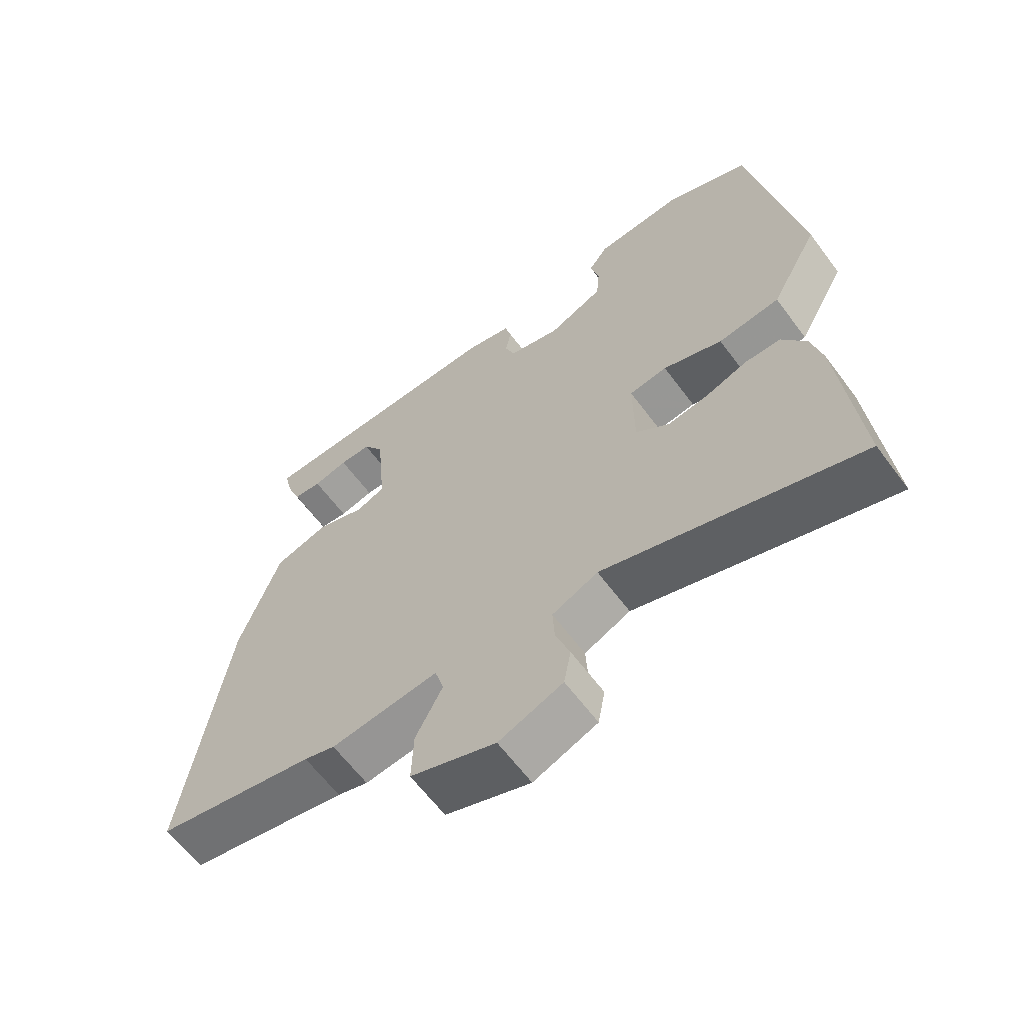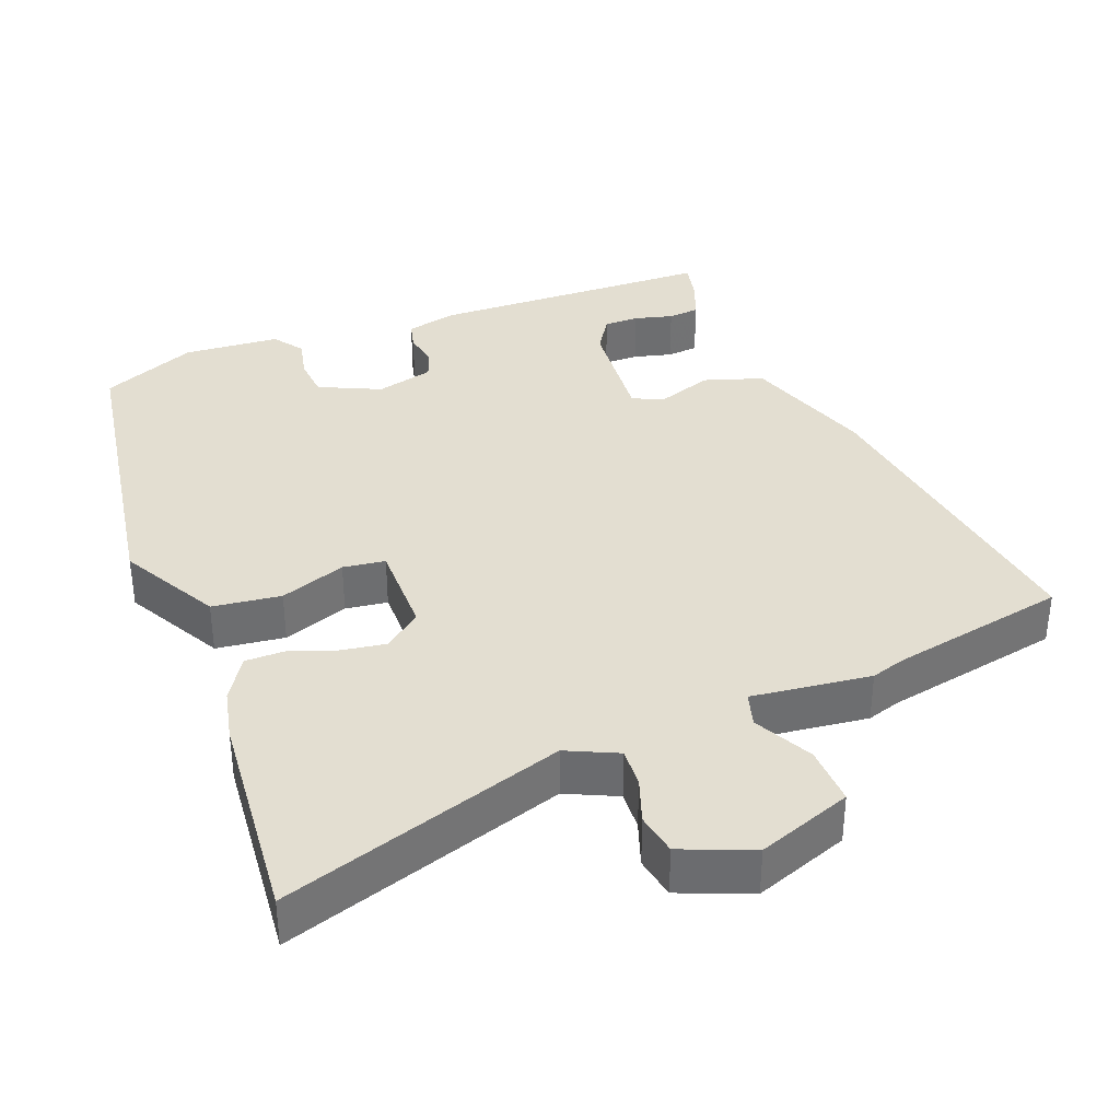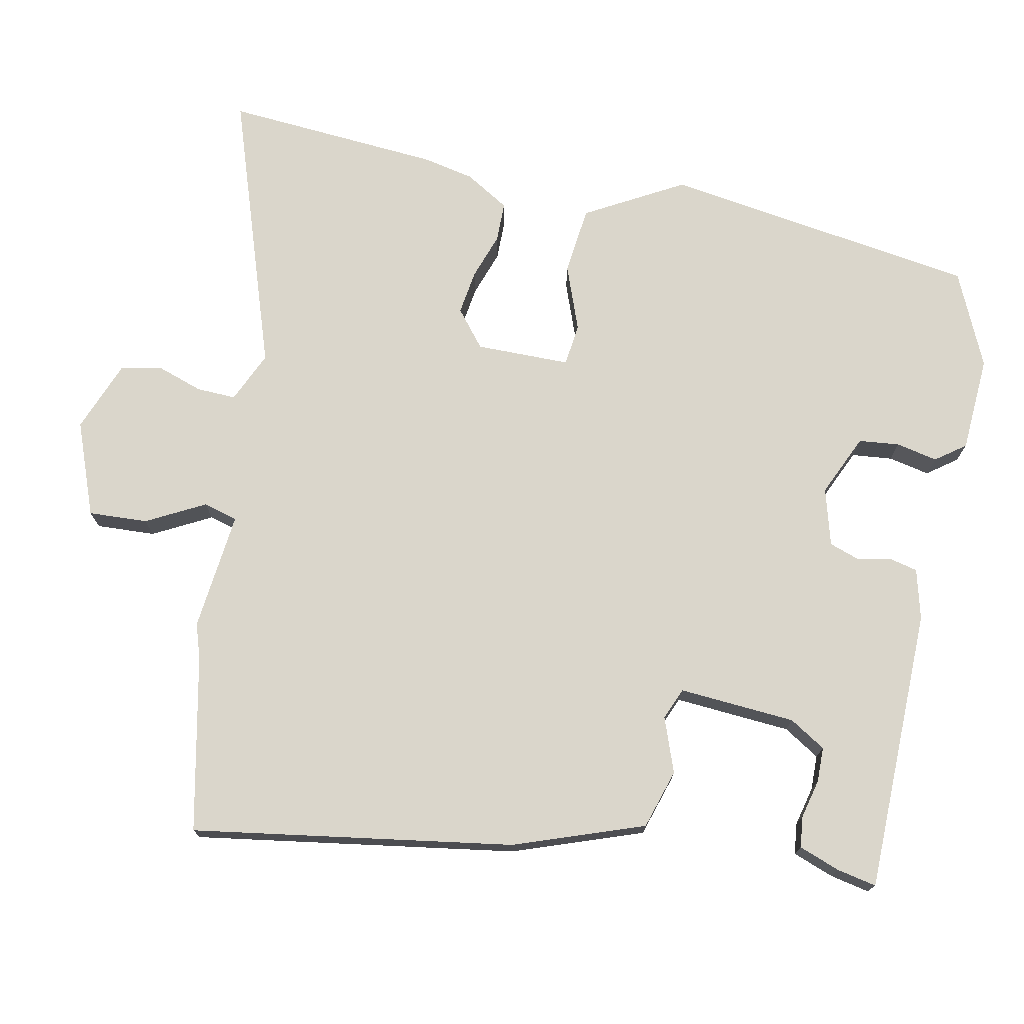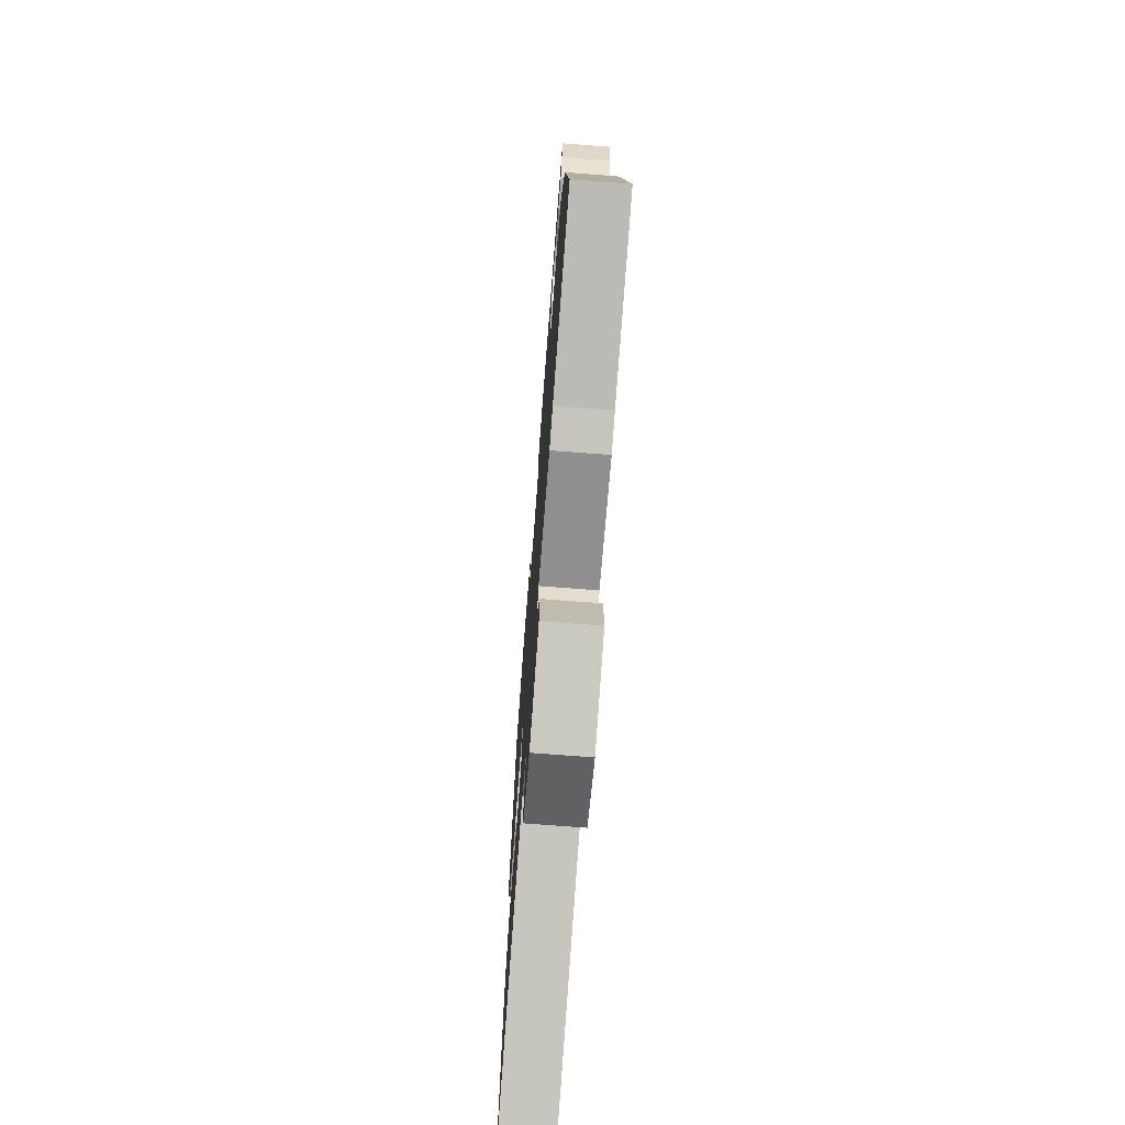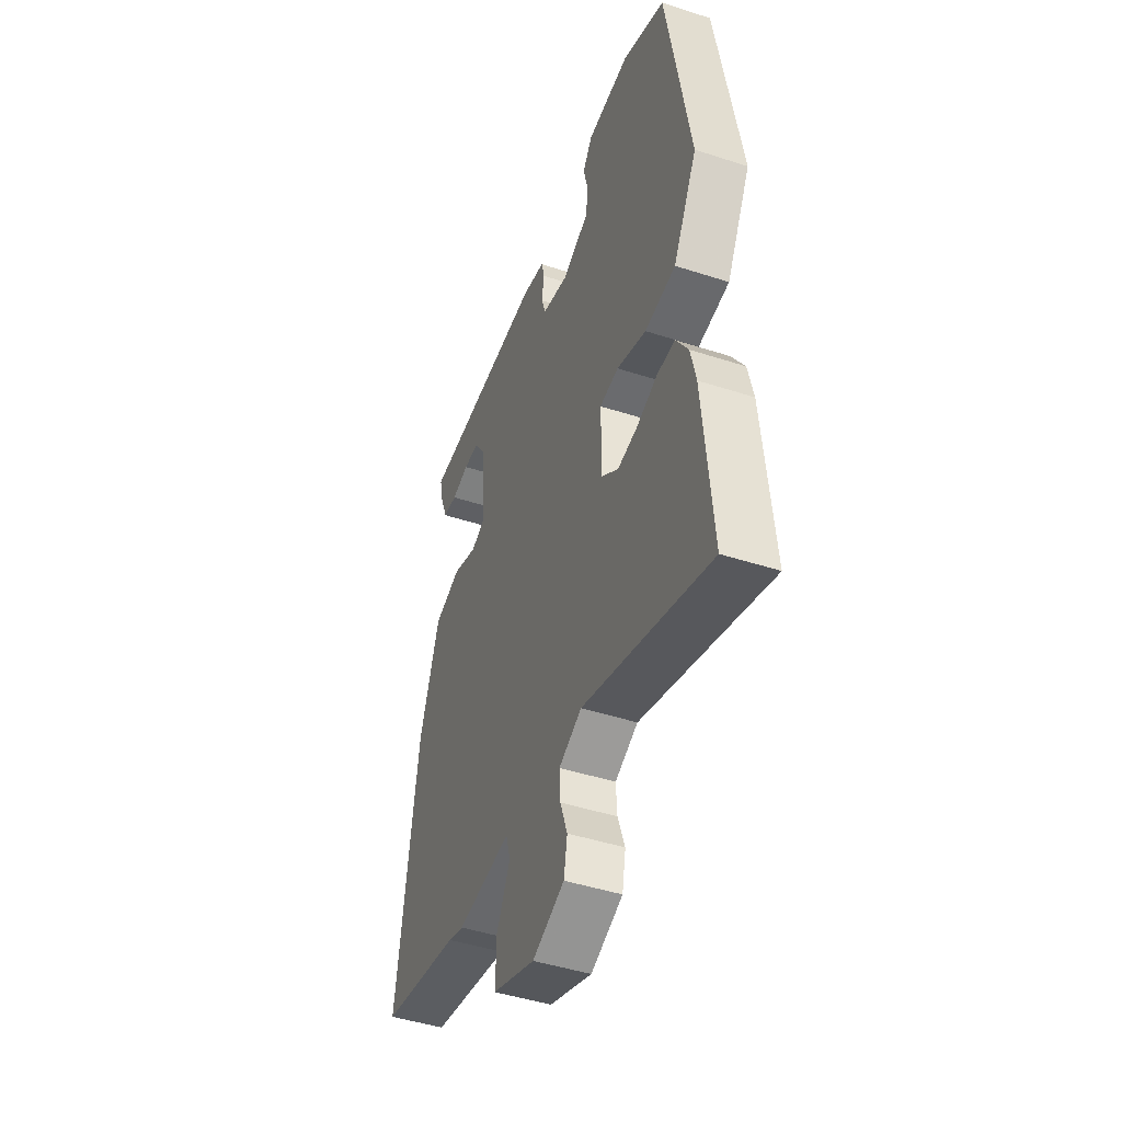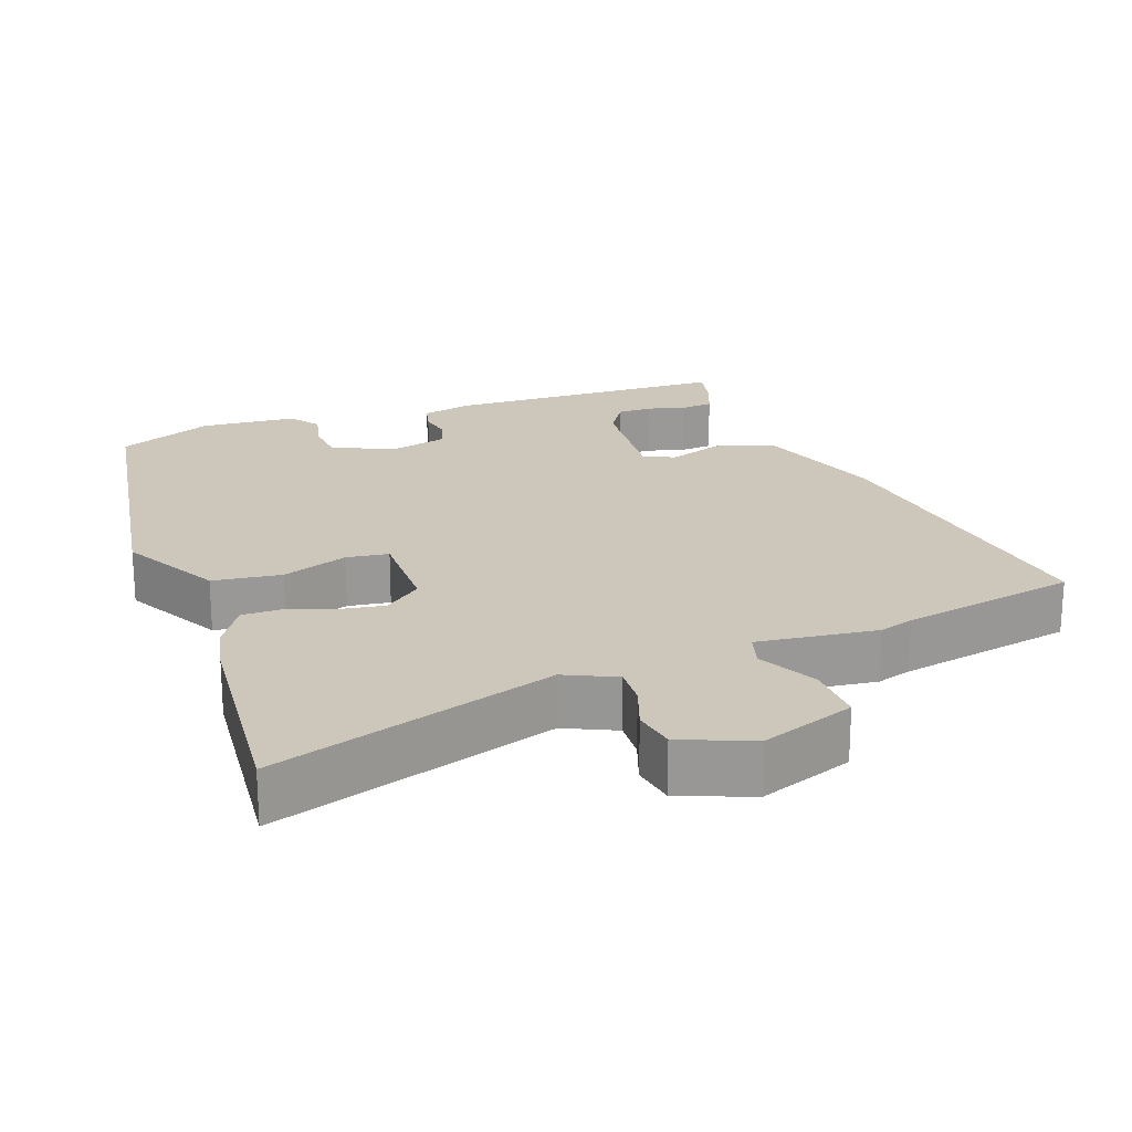
<metadata>
{"format":"obj","ext":"obj","renderer":"f3d","projection":"perspective","resolution":1024,"background":"white","views":[{"elev":-63.1,"azim":36.7,"up":"+Z"},{"elev":36.2,"azim":158.8,"up":"+Y"},{"elev":73.8,"azim":-79.3,"up":"+Y"},{"elev":-72.3,"azim":-94.4,"up":"+Z"},{"elev":-45.9,"azim":69.6,"up":"+Z"},{"elev":21.5,"azim":160.1,"up":"+Y"}]}
</metadata>
<code>
v -0.352 0.07 -0.529
v -0.599 0.07 -0.481
v -0.535 0.07 -0.03
v -0.473 0.07 0.152
v -0.39 0.07 0.179
v -0.313 0.07 0.152
v -0.269 0.07 0.171
v -0.283 0.07 0.334
v -0.315 0.07 0.384
v -0.364 0.07 0.384
v -0.418 0.07 0.37
v -0.462 0.07 0.374
v -0.484 0.07 0.431
v -0.496 0.07 0.486
v -0.098 0.07 0.497
v -0.027 0.07 0.48
v -0.017 0.07 0.44
v -0.026 0.07 0.393
v -0.011 0.07 0.351
v 0.07 0.07 0.33
v 0.156 0.07 0.37
v 0.161 0.07 0.427
v 0.148 0.07 0.485
v 0.178 0.07 0.527
v 0.313 0.07 0.537
v 0.447 0.07 0.479
v 0.519 0.07 0.039
v 0.444 0.07 -0.099
v 0.348 0.07 -0.111
v 0.256 0.07 -0.078
v 0.197 0.07 -0.086
v 0.198 0.07 -0.218
v 0.25 0.07 -0.259
v 0.313 0.07 -0.249
v 0.377 0.07 -0.226
v 0.433 0.07 -0.226
v 0.471 0.07 -0.287
v 0.487 0.07 -0.359
v 0.514 0.07 -0.662
v 0.12 0.07 -0.535
v 0.049 0.07 -0.568
v 0.052 0.07 -0.623
v 0.074 0.07 -0.686
v 0.063 0.07 -0.745
v -0.036 0.07 -0.785
v -0.168 0.07 -0.737
v -0.165 0.07 -0.654
v -0.123 0.07 -0.572
v -0.137 0.07 -0.524
v -0.304 0.07 -0.544
v -0.352 0 -0.529
v -0.599 0 -0.481
v -0.535 0 -0.03
v -0.473 0 0.152
v -0.39 0 0.179
v -0.313 0 0.152
v -0.269 0 0.171
v -0.283 0 0.334
v -0.315 0 0.384
v -0.364 0 0.384
v -0.418 0 0.37
v -0.462 0 0.374
v -0.484 0 0.431
v -0.496 0 0.486
v -0.098 0 0.497
v -0.027 0 0.48
v -0.017 0 0.44
v -0.026 0 0.393
v -0.011 0 0.351
v 0.07 0 0.33
v 0.156 0 0.37
v 0.161 0 0.427
v 0.148 0 0.485
v 0.178 0 0.527
v 0.313 0 0.537
v 0.447 0 0.479
v 0.519 0 0.039
v 0.444 0 -0.099
v 0.348 0 -0.111
v 0.256 0 -0.078
v 0.197 0 -0.086
v 0.198 0 -0.218
v 0.25 0 -0.259
v 0.313 0 -0.249
v 0.377 0 -0.226
v 0.433 0 -0.226
v 0.471 0 -0.287
v 0.487 0 -0.359
v 0.514 0 -0.662
v 0.12 0 -0.535
v 0.049 0 -0.568
v 0.052 0 -0.623
v 0.074 0 -0.686
v 0.063 0 -0.745
v -0.036 0 -0.785
v -0.168 0 -0.737
v -0.165 0 -0.654
v -0.123 0 -0.572
v -0.137 0 -0.524
v -0.304 0 -0.544
f 49 50 1
f 46 47 48
f 45 46 48
f 44 45 48
f 43 44 48
f 42 43 48
f 41 42 48 49
f 40 41 49
f 38 39 40
f 37 38 40
f 36 37 40
f 35 36 40
f 34 35 40
f 33 34 40 49
f 4 5 6
f 3 4 6
f 2 3 6
f 1 2 6
f 49 1 6
f 33 49 6
f 32 33 6
f 28 29 30
f 27 28 30
f 26 27 30
f 25 26 30
f 24 25 30
f 24 30 31
f 22 23 24
f 24 31 32
f 22 24 32
f 21 22 32
f 16 17 18
f 15 16 18
f 14 15 18
f 13 14 18
f 13 18 19
f 10 11 12 13
f 9 10 13
f 9 13 19 20
f 32 6 7
f 20 21 32 7
f 8 9 20
f 7 8 20
f 51 100 99
f 98 97 96
f 98 96 95
f 98 95 94
f 98 94 93
f 98 93 92
f 99 98 92 91
f 99 91 90
f 90 89 88
f 90 88 87
f 90 87 86
f 90 86 85
f 90 85 84
f 99 90 84 83
f 56 55 54
f 56 54 53
f 56 53 52
f 56 52 51
f 56 51 99
f 56 99 83
f 56 83 82
f 80 79 78
f 80 78 77
f 80 77 76
f 80 76 75
f 80 75 74
f 81 80 74
f 74 73 72
f 82 81 74
f 82 74 72
f 82 72 71
f 68 67 66
f 68 66 65
f 68 65 64
f 68 64 63
f 69 68 63
f 63 62 61 60
f 63 60 59
f 70 69 63 59
f 57 56 82
f 57 82 71 70
f 70 59 58
f 70 58 57
f 1 51 52 2
f 2 52 53 3
f 3 53 54 4
f 4 54 55 5
f 5 55 56 6
f 6 56 57 7
f 7 57 58 8
f 8 58 59 9
f 9 59 60 10
f 10 60 61 11
f 11 61 62 12
f 12 62 63 13
f 13 63 64 14
f 14 64 65 15
f 15 65 66 16
f 16 66 67 17
f 17 67 68 18
f 18 68 69 19
f 19 69 70 20
f 20 70 71 21
f 21 71 72 22
f 22 72 73 23
f 23 73 74 24
f 24 74 75 25
f 25 75 76 26
f 26 76 77 27
f 27 77 78 28
f 28 78 79 29
f 29 79 80 30
f 30 80 81 31
f 31 81 82 32
f 32 82 83 33
f 33 83 84 34
f 34 84 85 35
f 35 85 86 36
f 36 86 87 37
f 37 87 88 38
f 38 88 89 39
f 39 89 90 40
f 40 90 91 41
f 41 91 92 42
f 42 92 93 43
f 43 93 94 44
f 44 94 95 45
f 45 95 96 46
f 46 96 97 47
f 47 97 98 48
f 48 98 99 49
f 49 99 100 50
f 50 100 51 1

</code>
